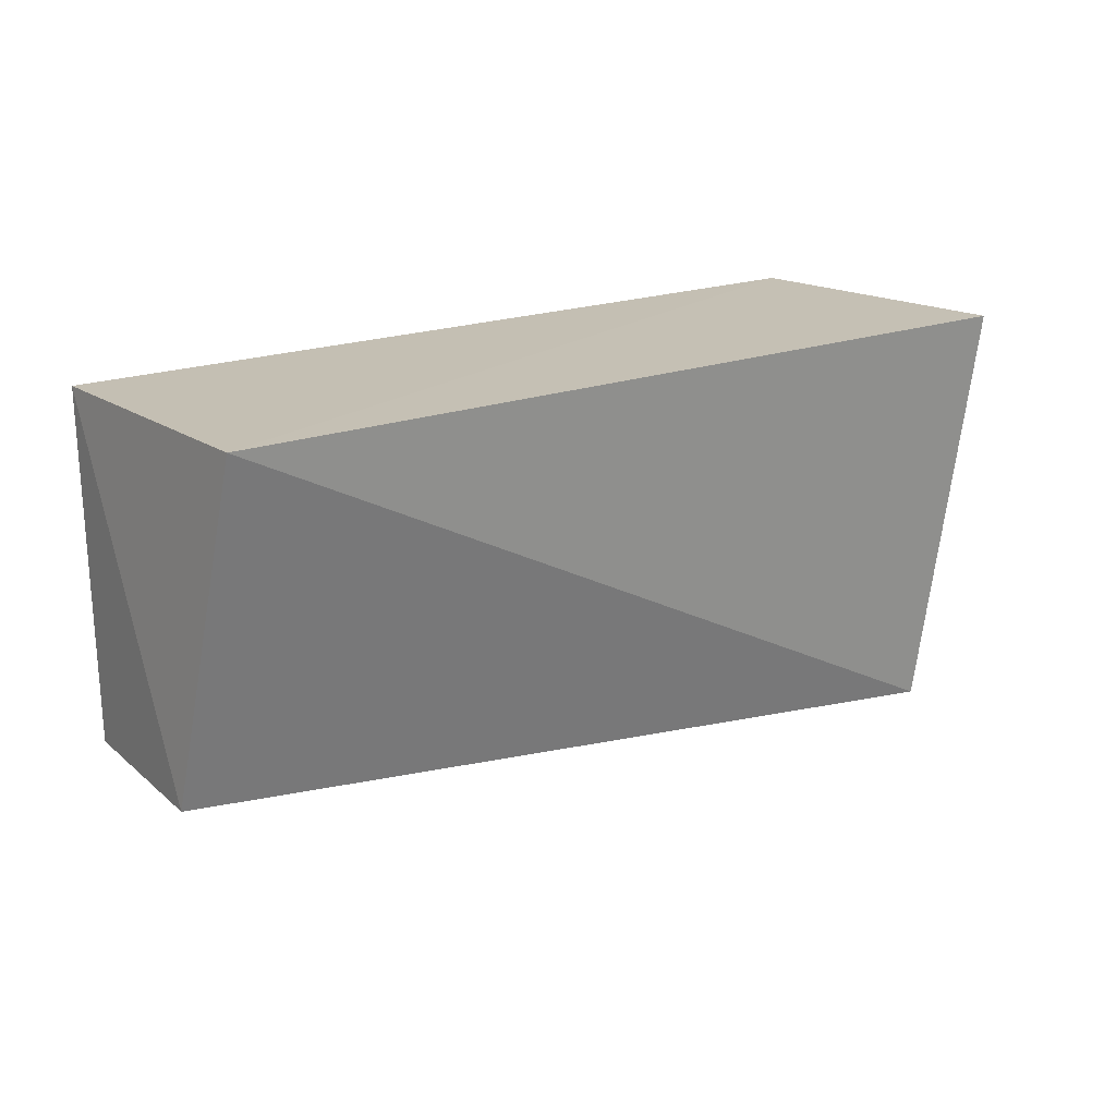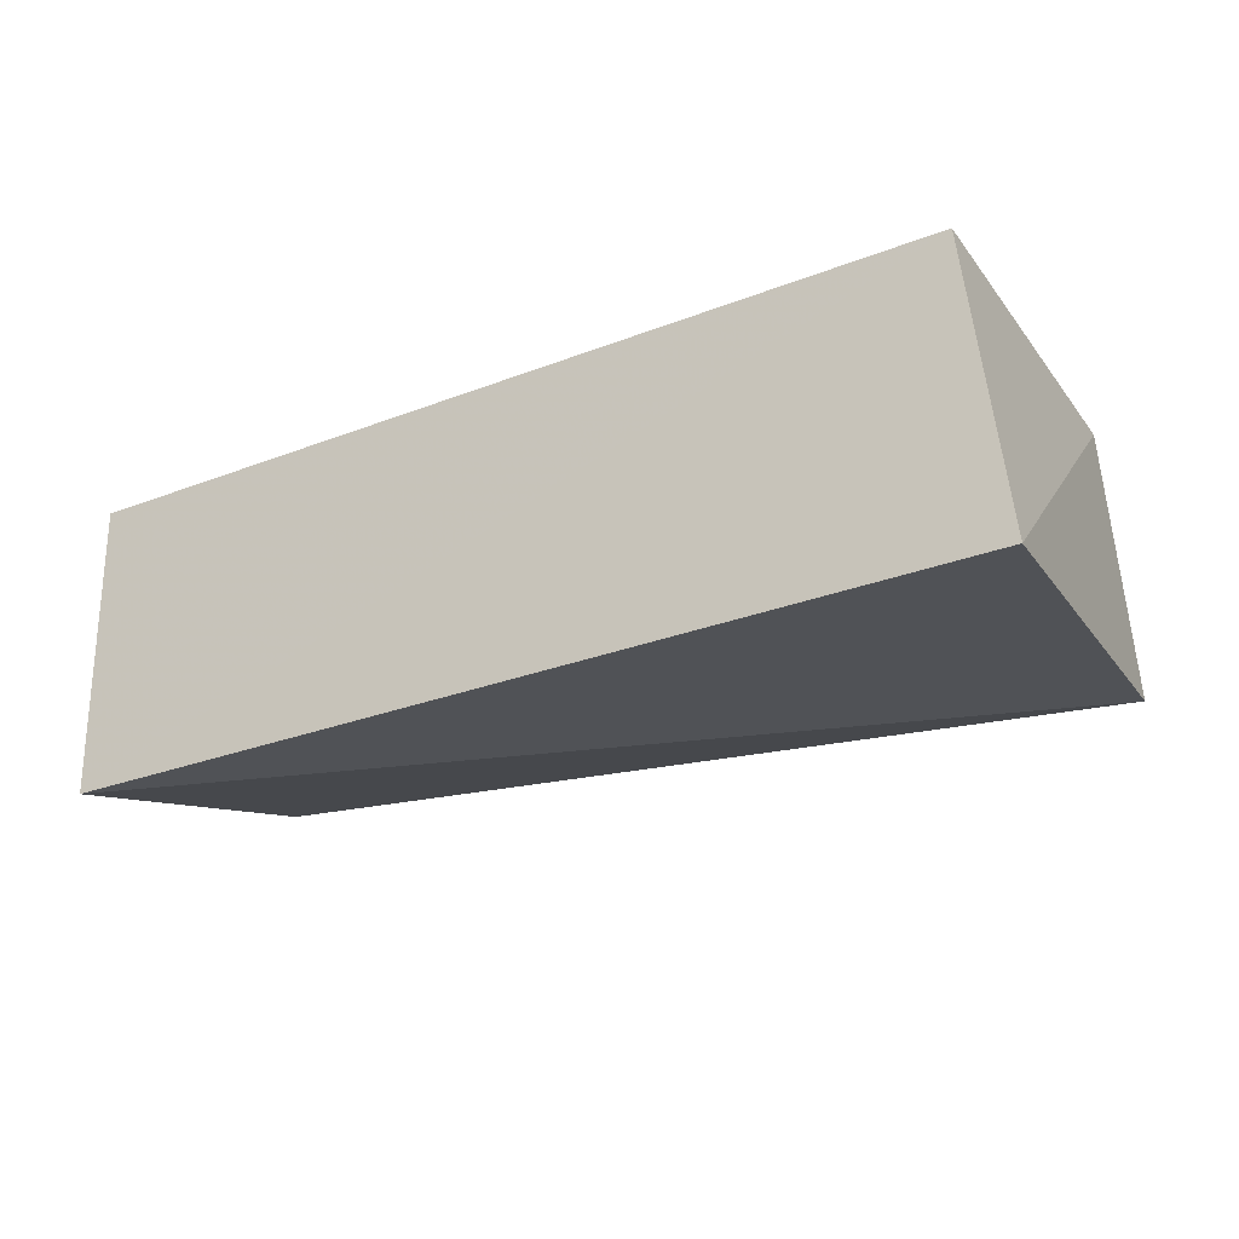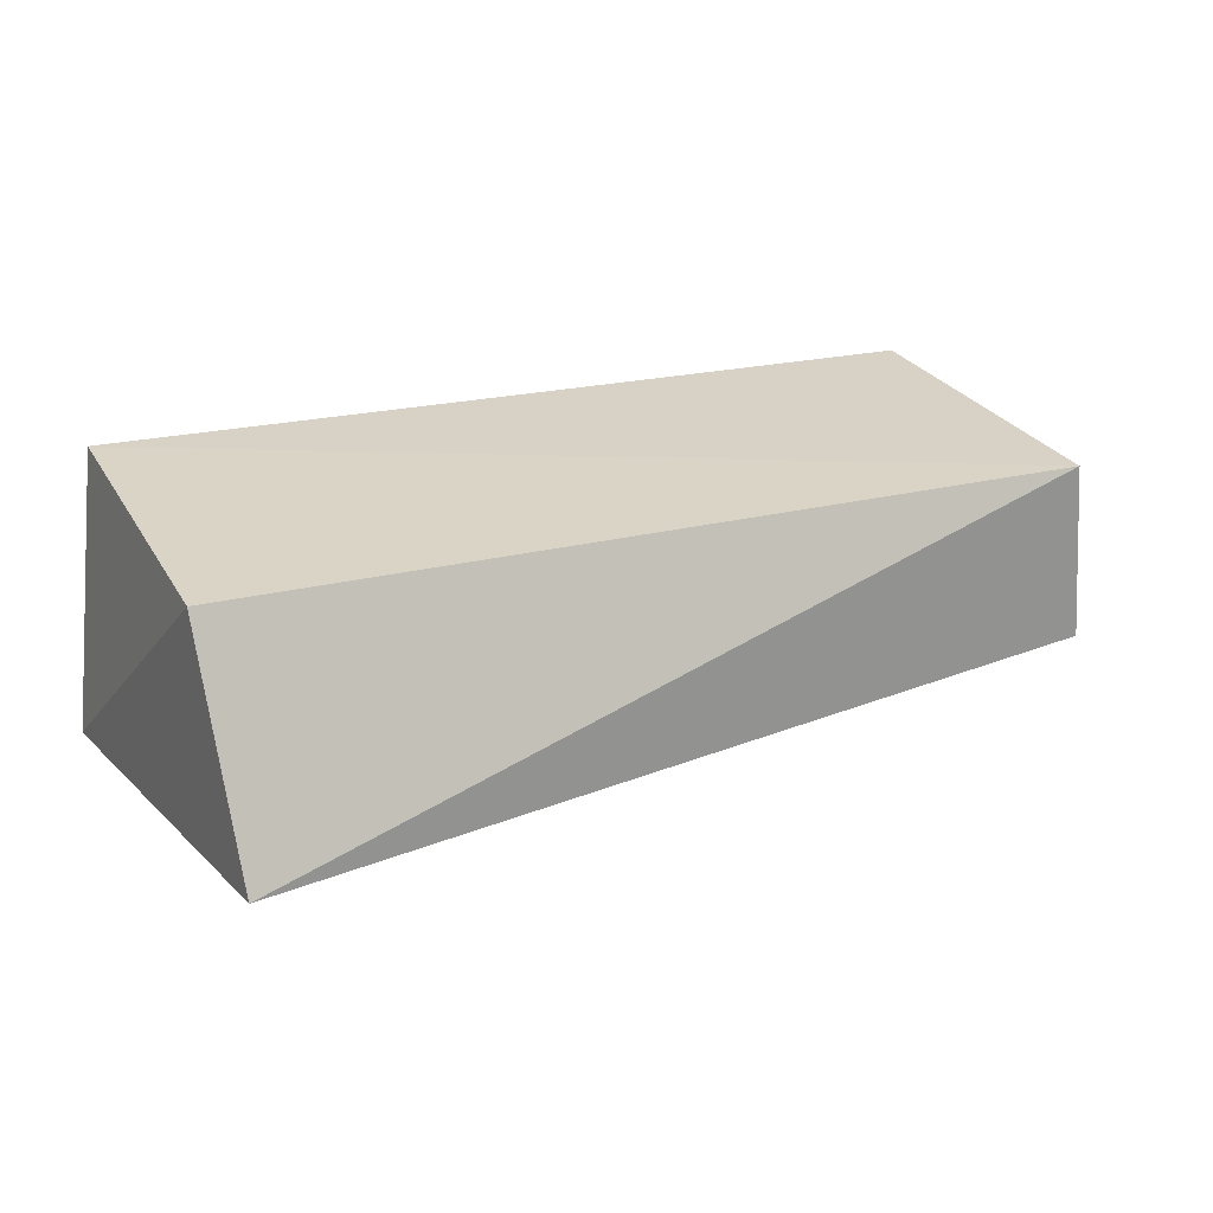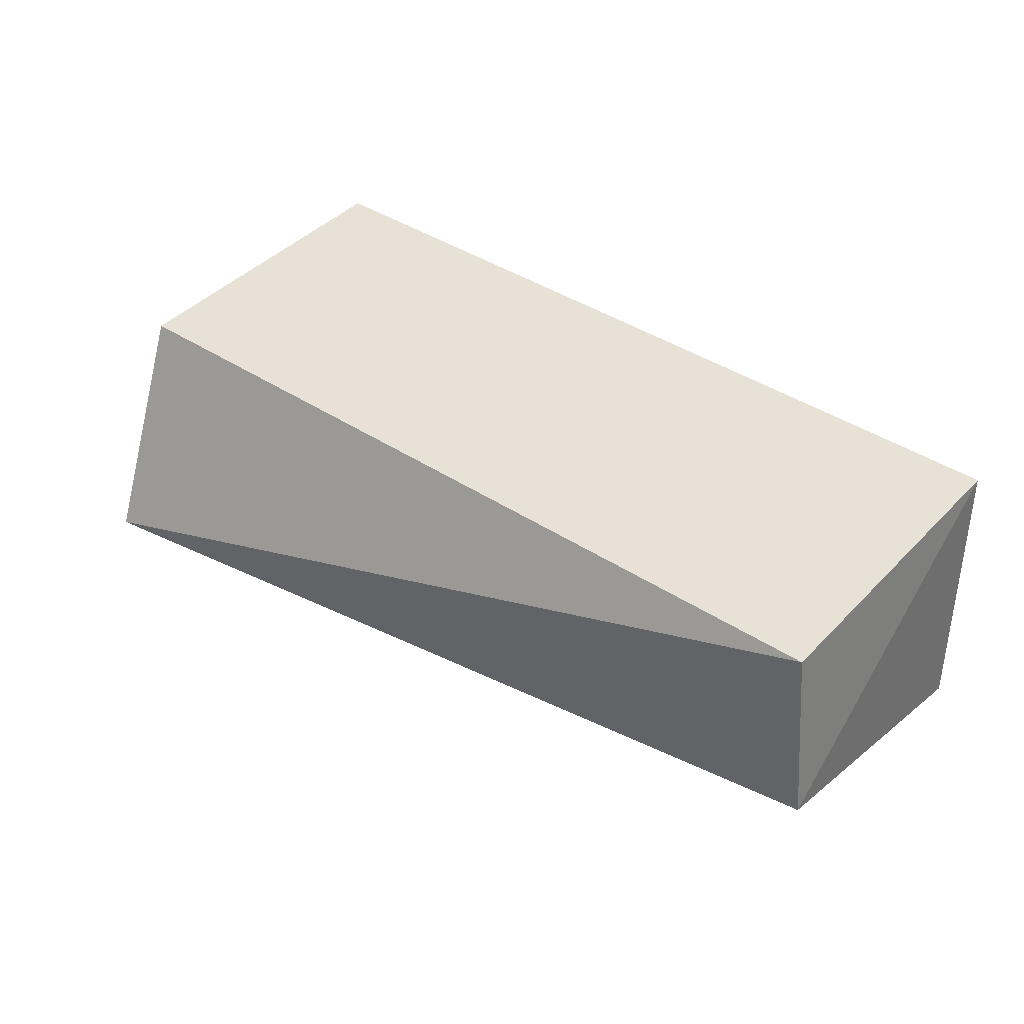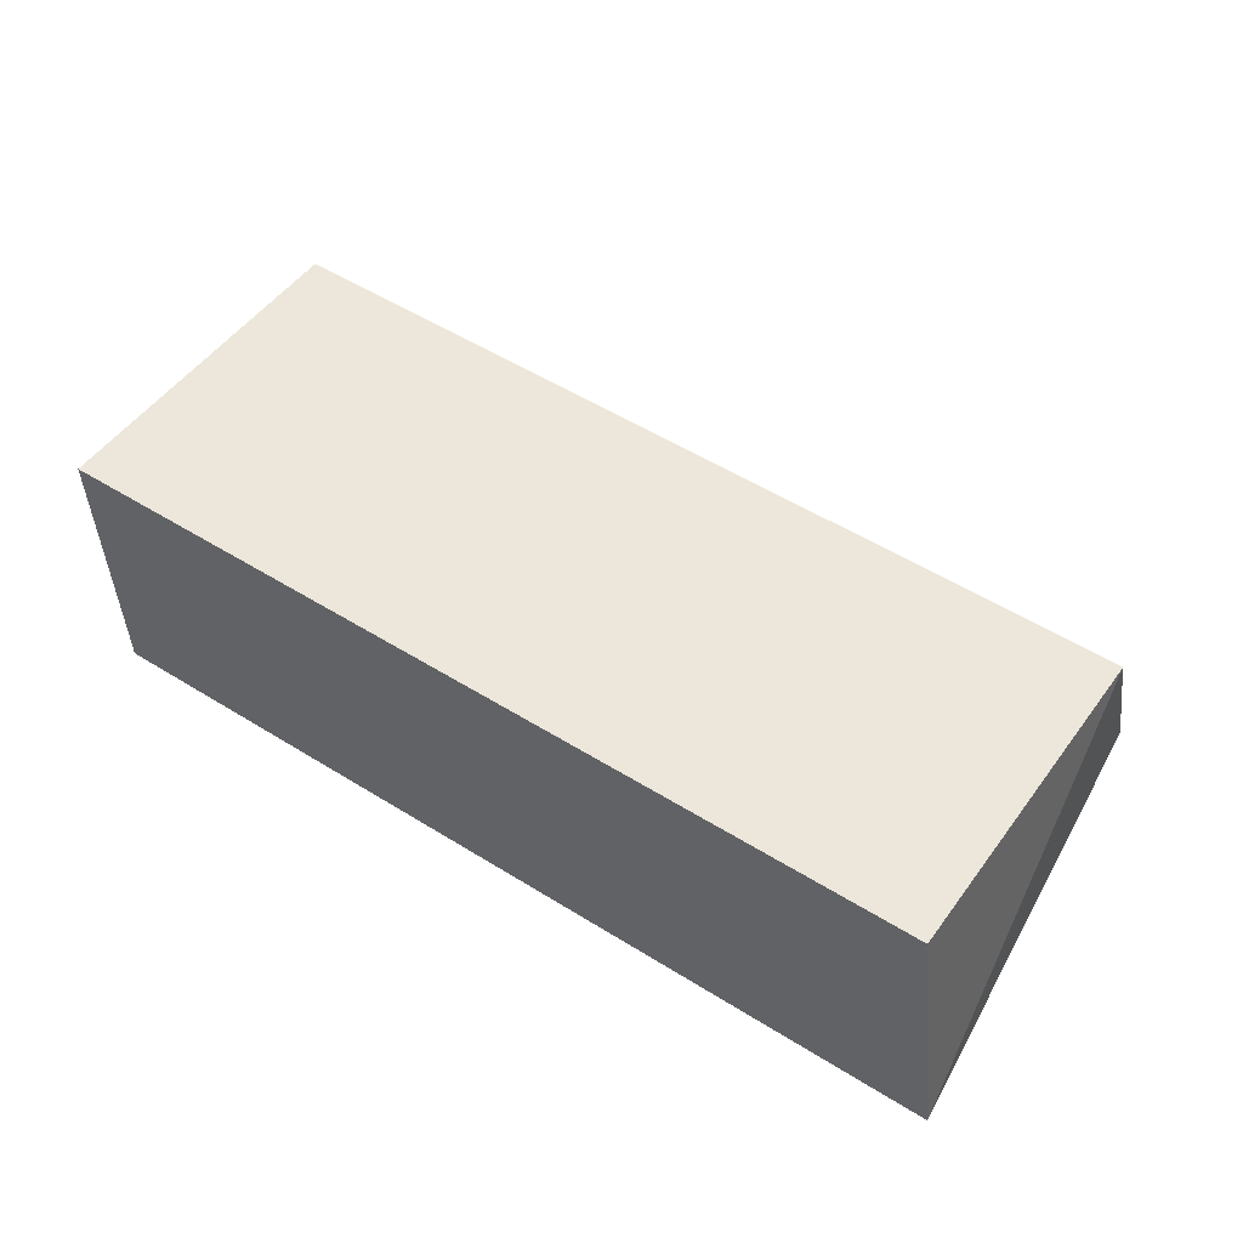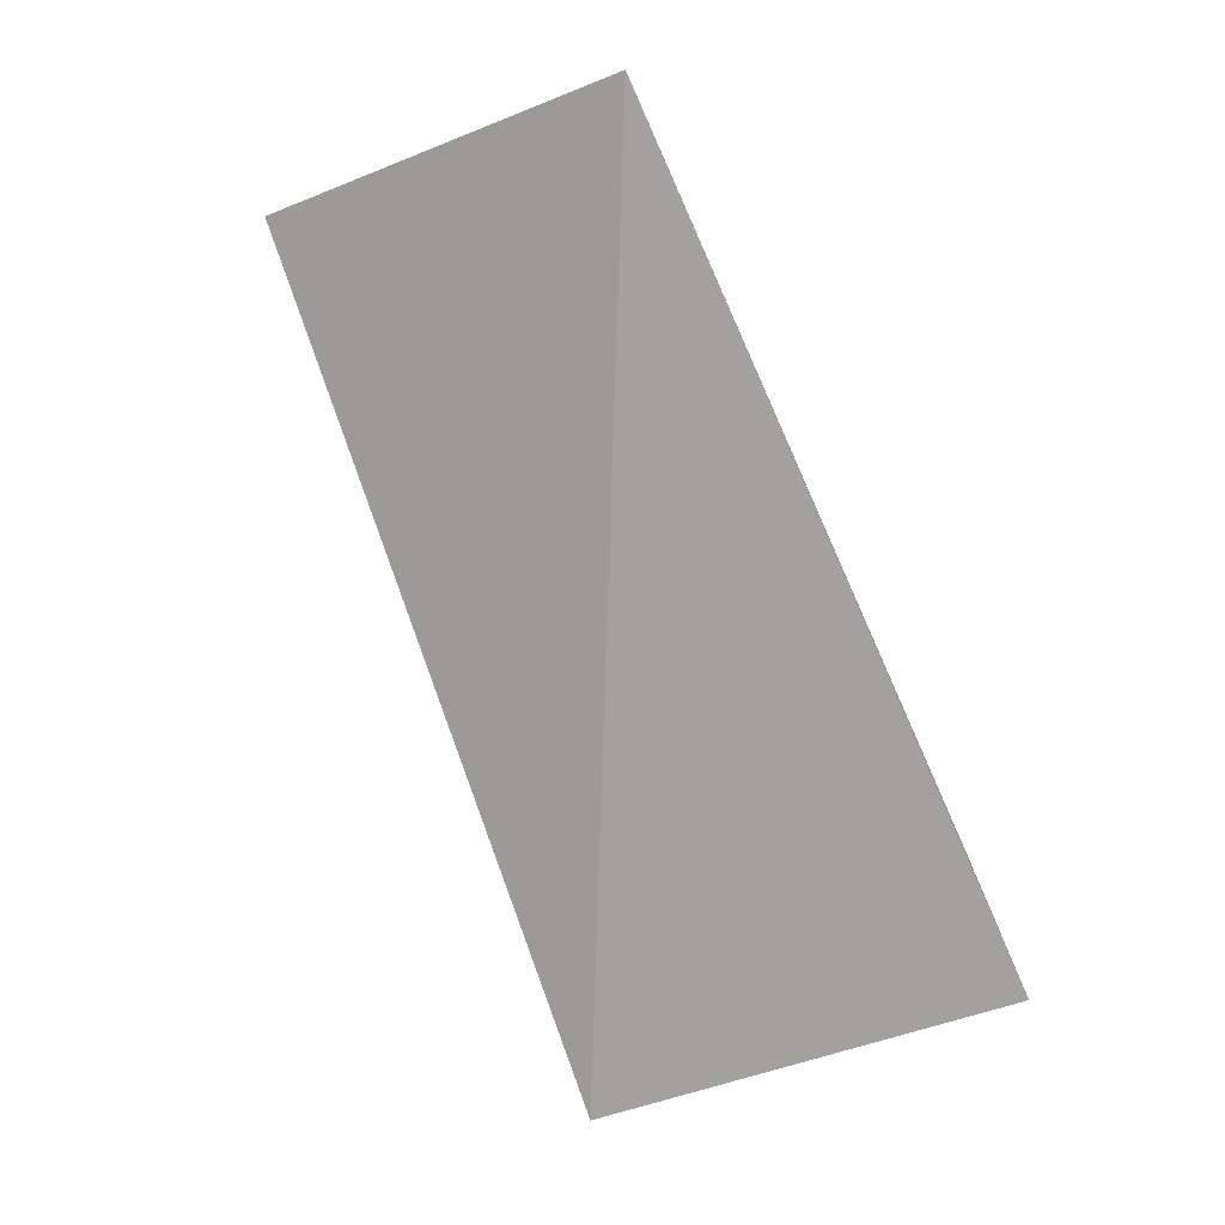
<metadata>
{"format":"obj","ext":"obj","renderer":"f3d","projection":"perspective","resolution":1024,"background":"white","views":[{"elev":17.7,"azim":142.9,"up":"+Y"},{"elev":-24.9,"azim":-150.2,"up":"+Z"},{"elev":24.6,"azim":-25.6,"up":"+Z"},{"elev":37.0,"azim":39.4,"up":"+Z"},{"elev":53.9,"azim":-145.6,"up":"+Z"},{"elev":-76.4,"azim":114.3,"up":"+Z"}]}
</metadata>
<code>
v 0.02232 -0.004081 0.1409
v 0.02237 -0.0187 0.1401
v 0.02235 -0.004117 0.1284
v -0.01721 -0.004213 0.1297
v -0.0157 -0.00407 0.1422
v -0.01551 -0.02272 0.1313
v 0.02305 -0.01871 0.1321
v -0.01577 -0.01853 0.1411
f 5 2 1
f 5 1 3
f 5 3 4
f 6 4 3
f 7 1 2
f 7 3 1
f 7 6 3
f 7 2 6
f 8 5 4
f 8 4 6
f 8 6 2
f 8 2 5

</code>
